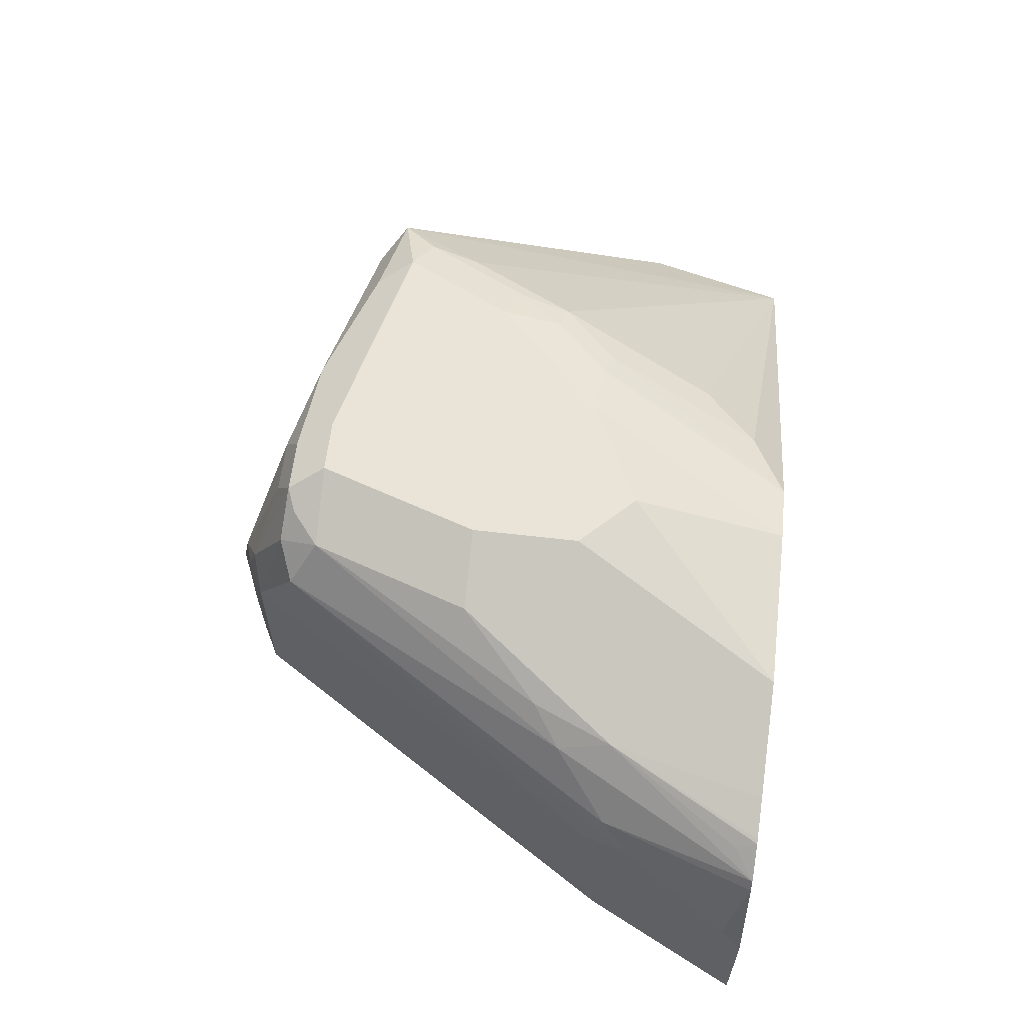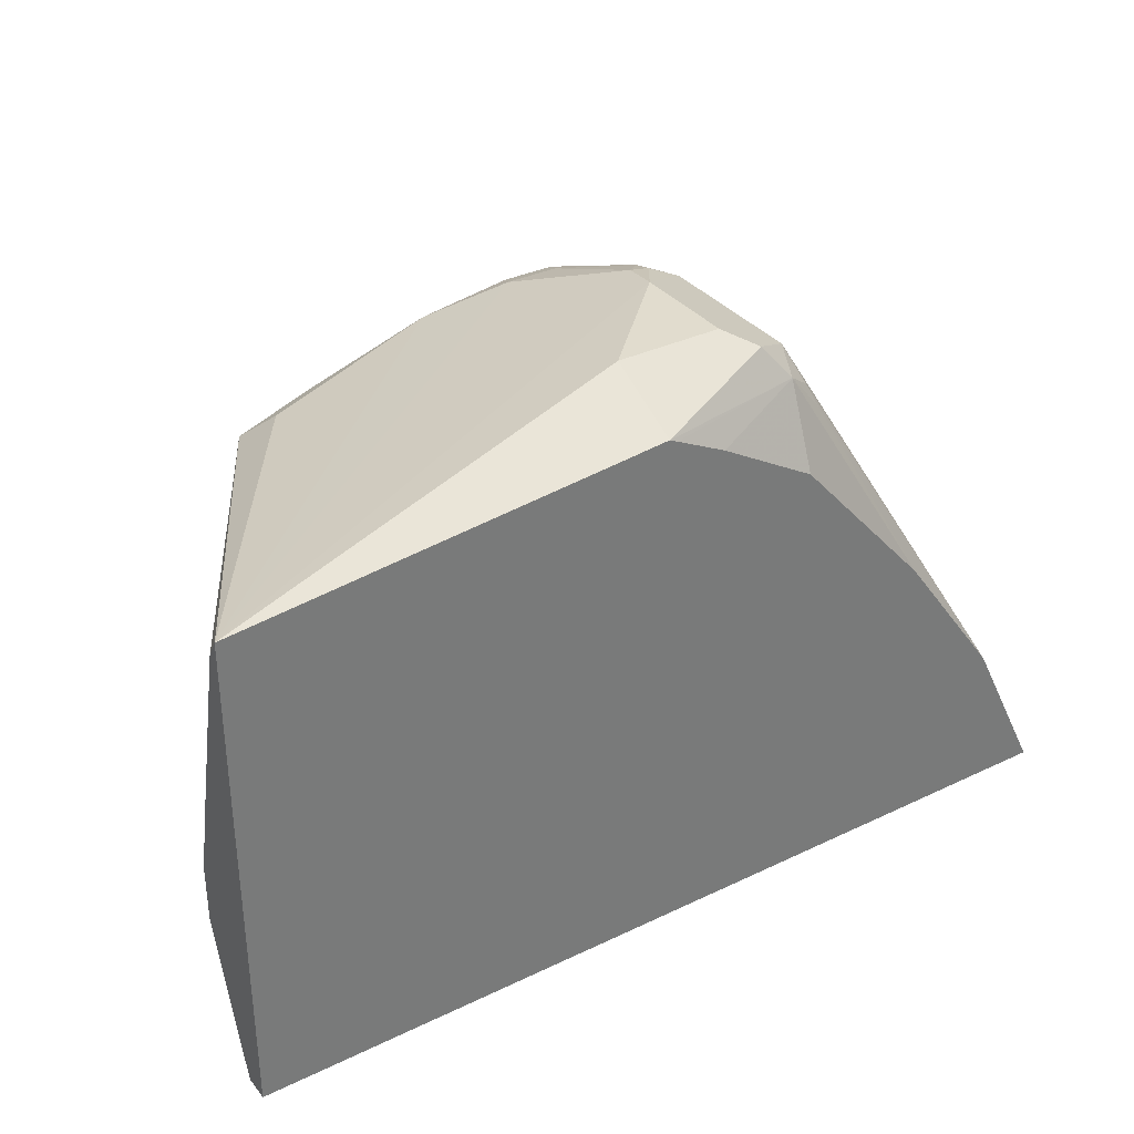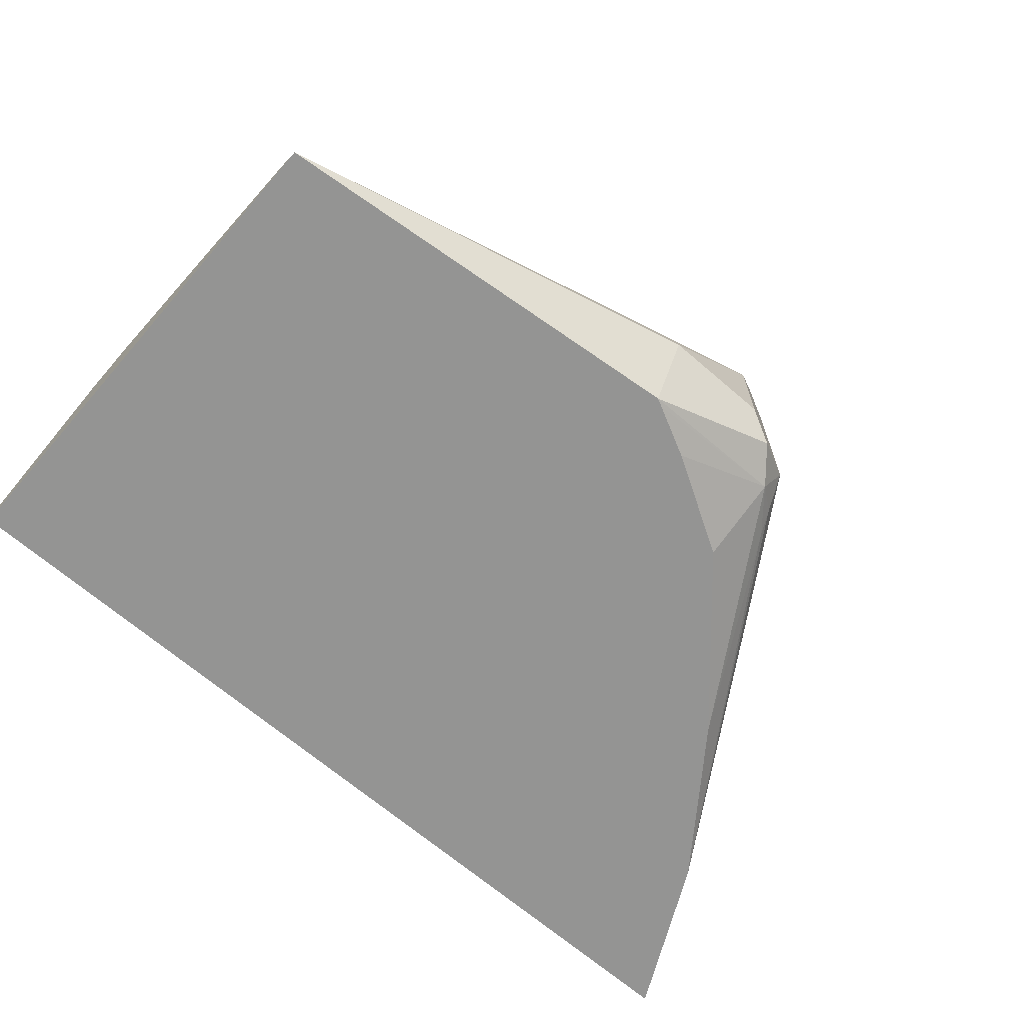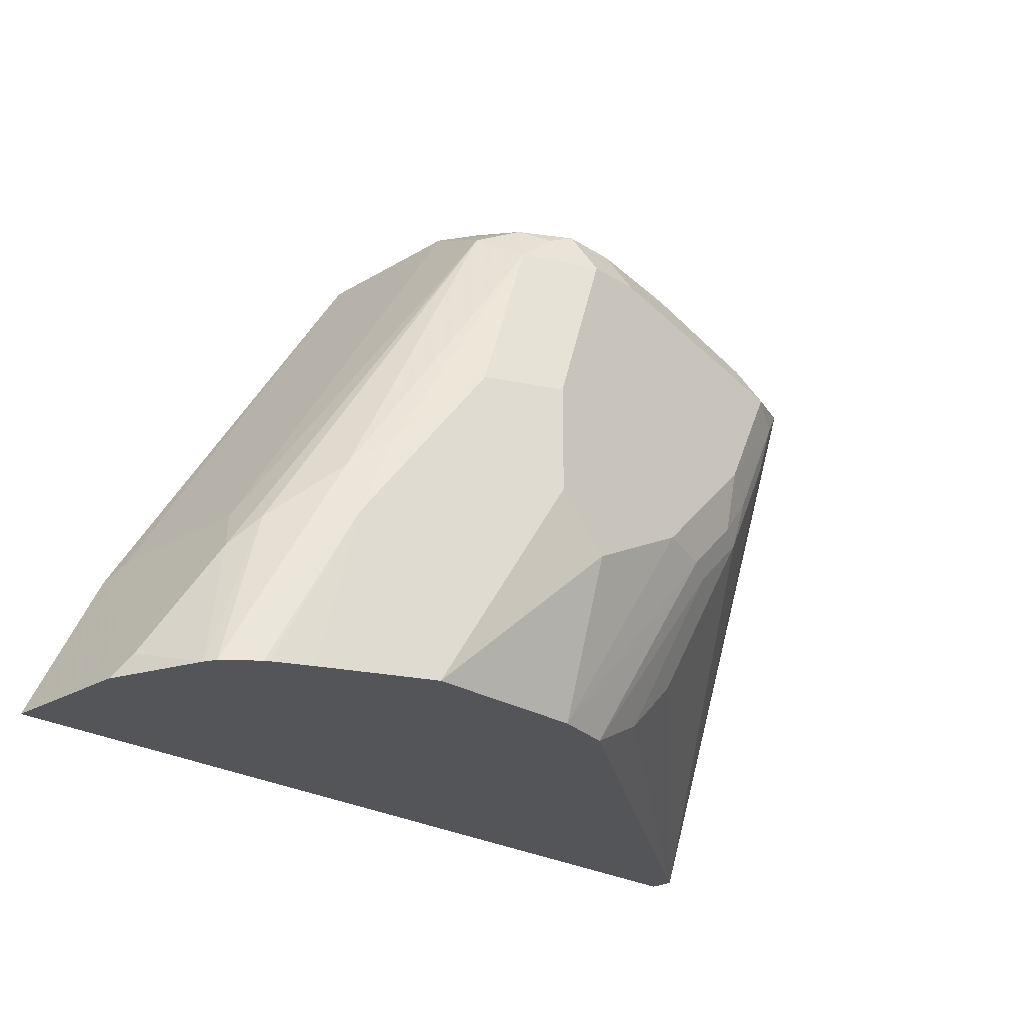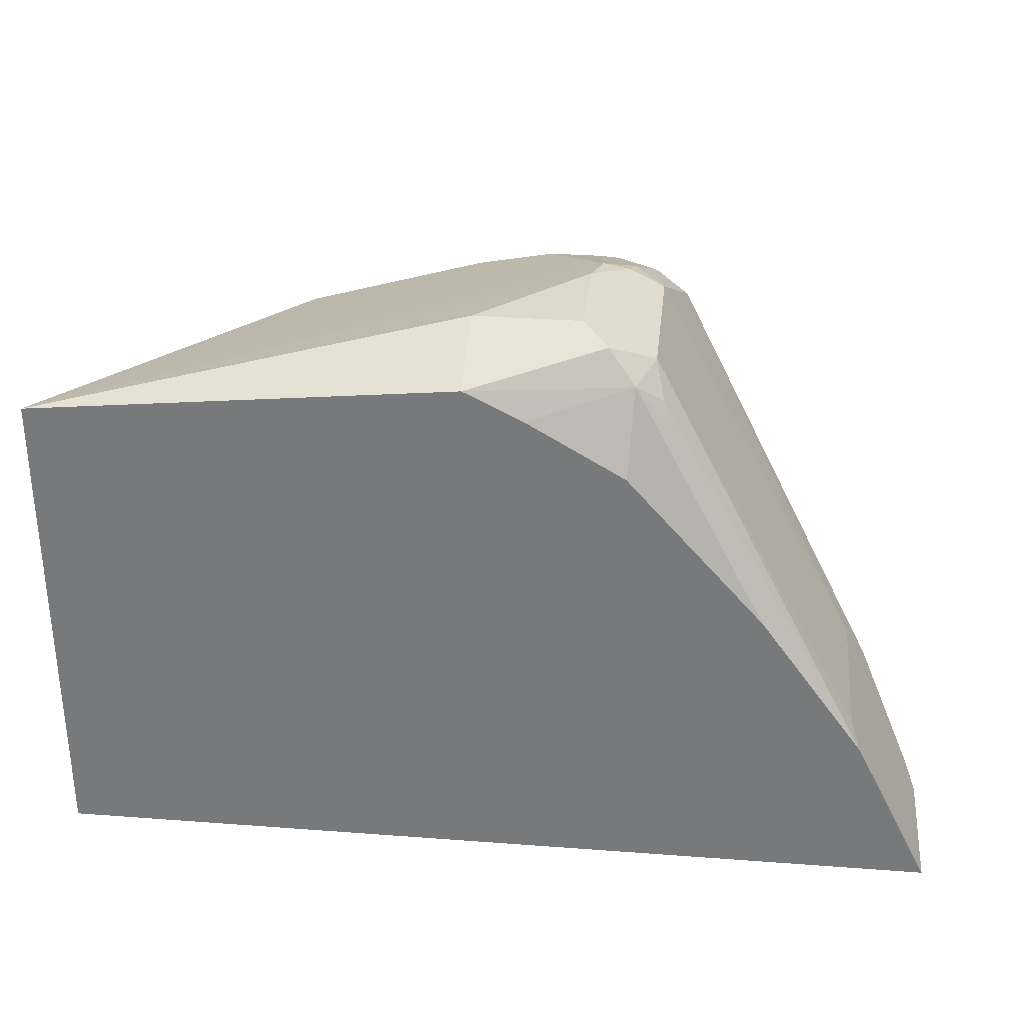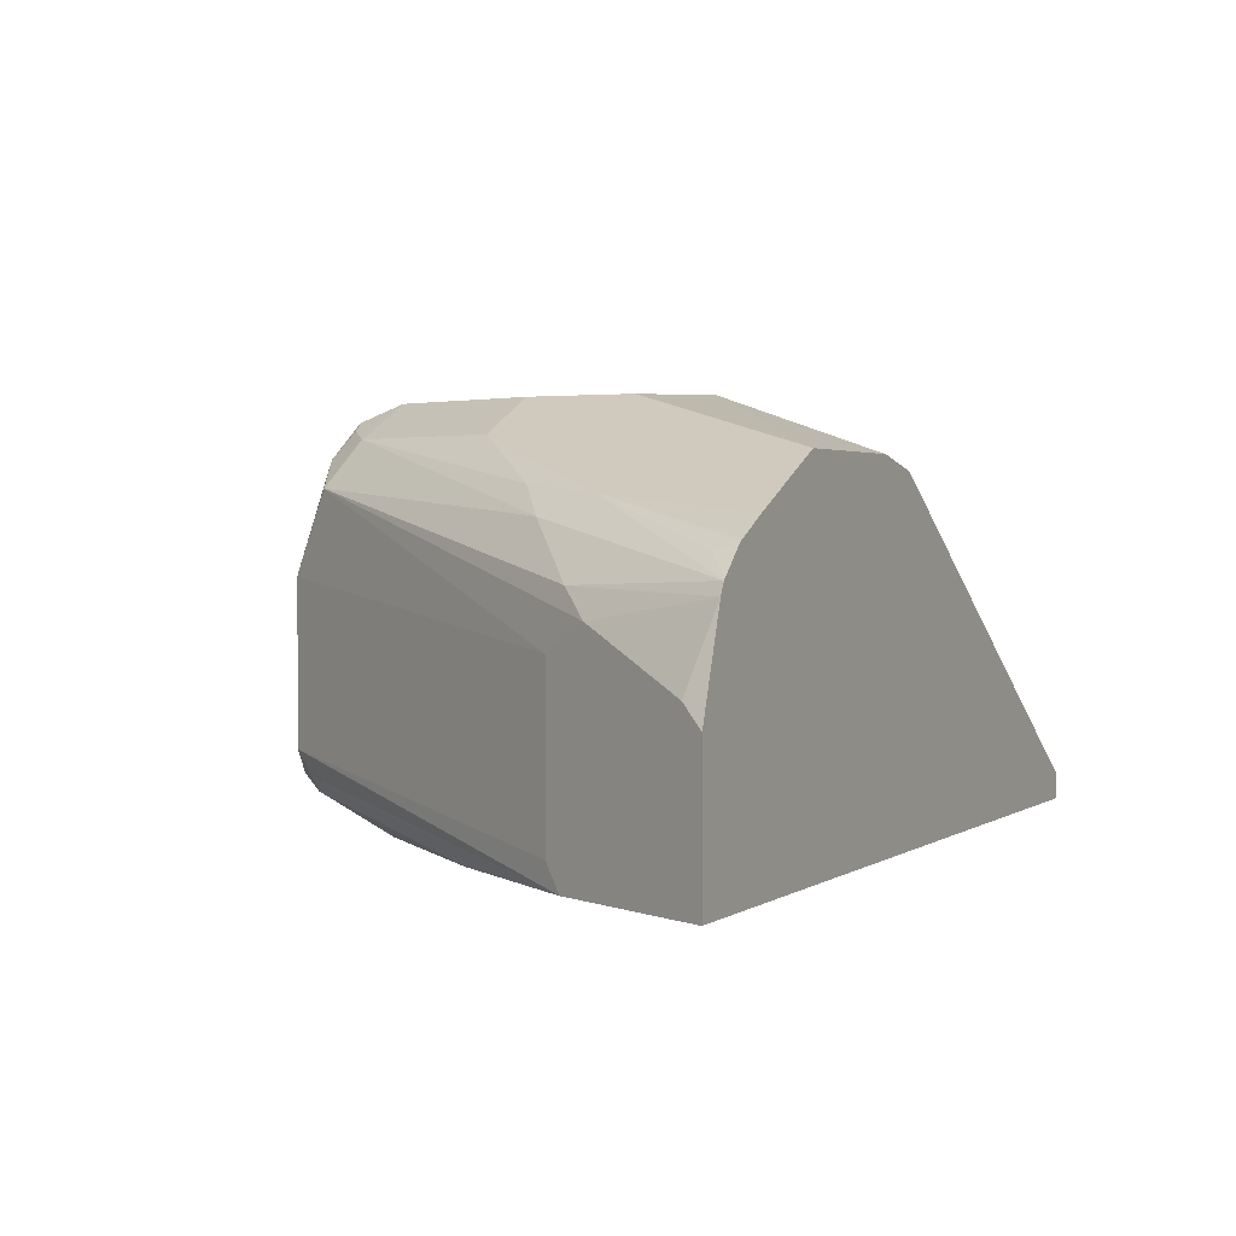
<metadata>
{"format":"obj","ext":"obj","renderer":"f3d","projection":"perspective","resolution":1024,"background":"white","views":[{"elev":61.2,"azim":96.8,"up":"+Y"},{"elev":34.0,"azim":-32.9,"up":"+Z"},{"elev":-67.0,"azim":-40.9,"up":"+Y"},{"elev":-24.5,"azim":134.3,"up":"+Z"},{"elev":31.5,"azim":6.1,"up":"+Z"},{"elev":2.1,"azim":116.4,"up":"+Y"}]}
</metadata>
<code>
v 0.4981 0.4612 0.5165
v 0.4981 0.4339 0.5029
v 0.535 0.4612 0.5165
v 0.5165 0.4797 0.5165
v 0.3511 0.4339 0.488
v 0.5008 0.4339 0.5016
v 0.5534 0.4474 0.5004
v 0.5442 0.452 0.5119
v 0.5596 0.4612 0.5042
v 0.535 0.4981 0.5165
v 0.4274 0.5504 0.4766
v 0.4182 0.5596 0.4673
v 0.3511 0.4381 0.4813
v 0.3511 0.4339 0.3156
v 0.538 0.5134 0.5134
v 0.5165 0.5534 0.4981
v 0.4889 0.5626 0.4888
v 0.5184 0.4339 0.4927
v 0.552 0.4339 0.4731
v 0.5997 0.4339 0.4196
v 0.5657 0.4489 0.4858
v 0.5626 0.452 0.4935
v 0.5596 0.5165 0.5042
v 0.6363 0.4339 0.3692
v 0.6334 0.4427 0.3751
v 0.5473 0.5165 0.5104
v 0.4489 0.5657 0.4735
v 0.3511 0.4427 0.3156
v 0.3511 0.4609 0.3683
v 0.3511 0.4609 0.3874
v 0.3511 0.4599 0.3925
v 0.3511 0.457 0.4059
v 0.4428 0.5719 0.4612
v 0.4304 0.5657 0.455
v 0.4335 0.5626 0.4381
v 0.6631 0.4339 0.3156
v 0.5488 0.5258 0.5073
v 0.535 0.5534 0.4981
v 0.5227 0.5657 0.4919
v 0.5557 0.5534 0.4935
v 0.5511 0.535 0.5027
v 0.6334 0.4981 0.3751
v 0.5673 0.5442 0.4888
v 0.6486 0.4339 0.3446
v 0.6518 0.4339 0.3382
v 0.6595 0.4889 0.3228
v 0.452 0.5626 0.4013
v 0.4704 0.5442 0.3459
v 0.4889 0.5442 0.3274
v 0.5122 0.5488 0.3156
v 0.4612 0.5719 0.4243
v 0.5165 0.5719 0.4796
v 0.4489 0.5657 0.4181
v 0.6631 0.4817 0.3156
v 0.6604 0.4339 0.321
v 0.5411 0.5657 0.4919
v 0.5596 0.5596 0.4796
v 0.5488 0.5626 0.4888
v 0.641 0.5073 0.3597
v 0.6341 0.5165 0.369
v 0.6157 0.535 0.3874
v 0.6521 0.5145 0.3156
v 0.4612 0.5673 0.4036
v 0.4704 0.5626 0.3828
v 0.4796 0.5673 0.3851
v 0.533 0.5534 0.3156
v 0.4981 0.5719 0.3874
v 0.535 0.5719 0.4796
v 0.6041 0.5442 0.3966
v 0.578 0.5596 0.4243
v 0.5657 0.5657 0.4243
v 0.65 0.5185 0.3156
v 0.6149 0.5411 0.369
v 0.535 0.5719 0.369
v 0.5903 0.5534 0.3156
v 0.5534 0.5719 0.4243
v 0.6398 0.5282 0.3156
v 0.641 0.5258 0.3228
v 0.6384 0.529 0.3156
v 0.6259 0.5356 0.3156
v 0.6149 0.5411 0.3156
v 0.5534 0.5719 0.3874
v 0.6013 0.548 0.3156
f 36 54 46
f 37 41 56
f 37 56 38
f 34 47 35
f 39 56 68
f 36 46 55
f 39 68 52
f 42 46 59
f 40 58 56
f 40 56 41
f 40 43 57
f 42 59 43
f 43 59 60
f 45 55 46
f 43 60 61
f 43 61 57
f 40 57 58
f 34 53 47
f 28 47 48
f 33 67 51
f 24 44 25
f 46 54 62
f 23 43 40
f 25 44 45
f 25 45 46
f 25 46 42
f 27 39 33
f 28 35 47
f 28 48 49
f 28 49 50
f 33 51 34
f 33 39 52
f 33 52 68
f 33 68 76
f 33 76 82
f 33 82 74
f 33 74 67
f 34 51 53
f 46 62 59
f 71 73 76
f 47 63 65
f 66 67 74
f 66 74 75
f 68 71 76
f 69 73 70
f 70 73 71
f 72 77 78
f 72 78 73
f 73 78 77
f 73 77 79
f 73 79 80
f 73 80 81
f 73 81 82
f 73 82 76
f 74 82 75
f 75 82 83
f 23 42 43
f 81 83 82
f 65 67 66
f 47 53 63
f 61 73 69
f 60 72 61
f 47 65 64
f 47 64 49
f 47 49 48
f 49 64 50
f 50 64 65
f 50 65 66
f 51 63 53
f 51 67 65
f 51 65 63
f 56 58 57
f 56 57 68
f 57 61 69
f 57 69 70
f 57 70 71
f 57 71 68
f 59 62 60
f 60 62 72
f 61 72 73
f 23 37 26
f 3 9 23
f 23 40 41
f 5 11 12
f 5 12 13
f 5 13 32
f 5 32 31
f 5 31 30
f 5 30 29
f 5 29 28
f 4 10 5
f 5 28 14
f 5 15 16
f 5 16 17
f 5 17 11
f 6 18 7
f 7 19 20
f 7 20 21
f 7 21 22
f 5 10 15
f 3 23 10
f 3 8 9
f 2 18 6
f 23 41 37
f 1 2 3
f 1 3 10
f 1 10 4
f 1 4 5
f 1 5 2
f 2 6 7
f 2 7 8
f 2 8 3
f 2 5 14
f 2 36 55
f 2 55 45
f 2 45 44
f 2 44 24
f 2 24 20
f 2 20 19
f 2 19 18
f 7 22 9
f 7 9 8
f 2 14 36
f 9 22 24
f 14 81 80
f 14 80 79
f 14 79 77
f 14 77 72
f 14 72 62
f 14 62 54
f 14 54 36
f 14 83 81
f 15 26 37
f 15 38 16
f 16 56 39
f 16 39 17
f 17 39 27
f 20 24 21
f 7 18 19
f 21 24 22
f 15 37 38
f 14 75 83
f 16 38 56
f 14 50 66
f 9 25 42
f 14 66 75
f 9 24 25
f 9 42 23
f 10 23 26
f 11 27 12
f 11 17 27
f 12 28 29
f 12 29 30
f 10 26 15
f 12 31 32
f 14 28 50
f 12 32 13
f 12 27 33
f 12 33 34
f 12 30 31
f 12 34 35
f 12 35 28

</code>
